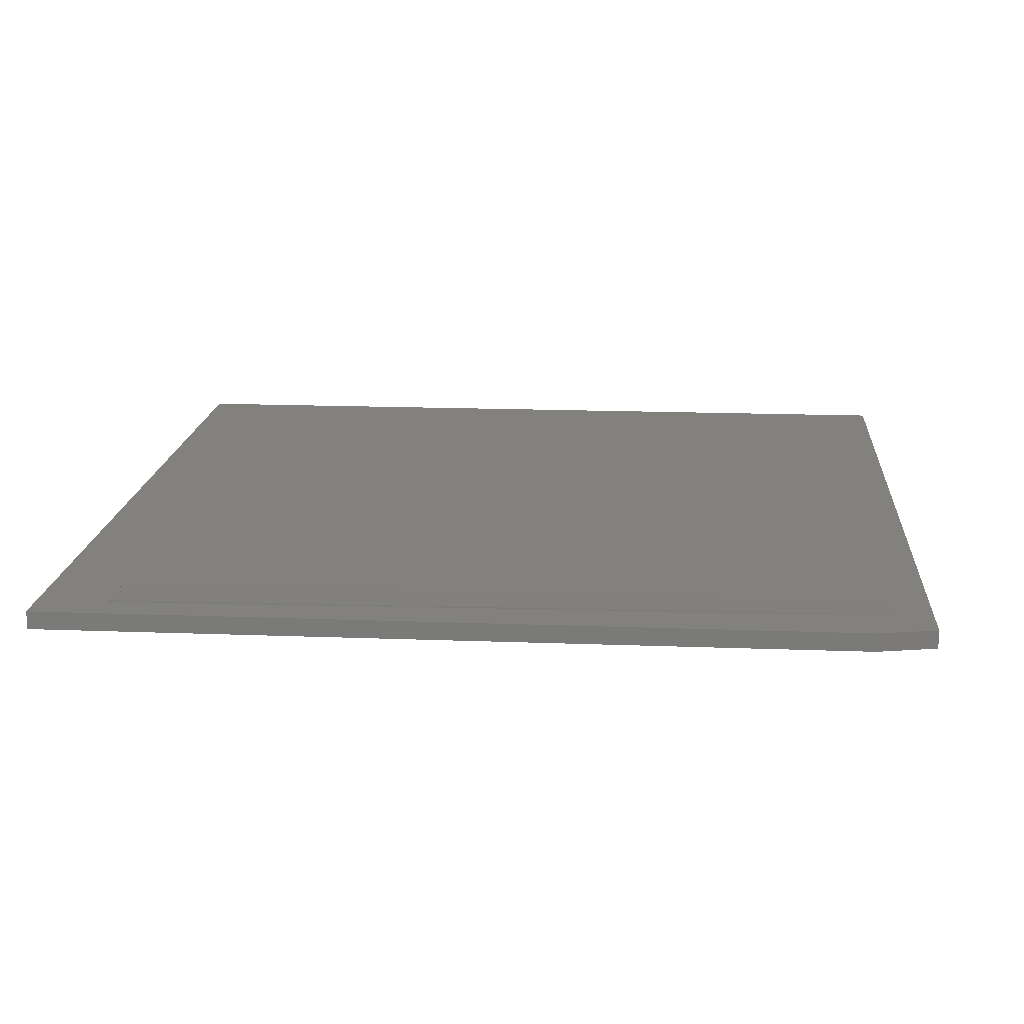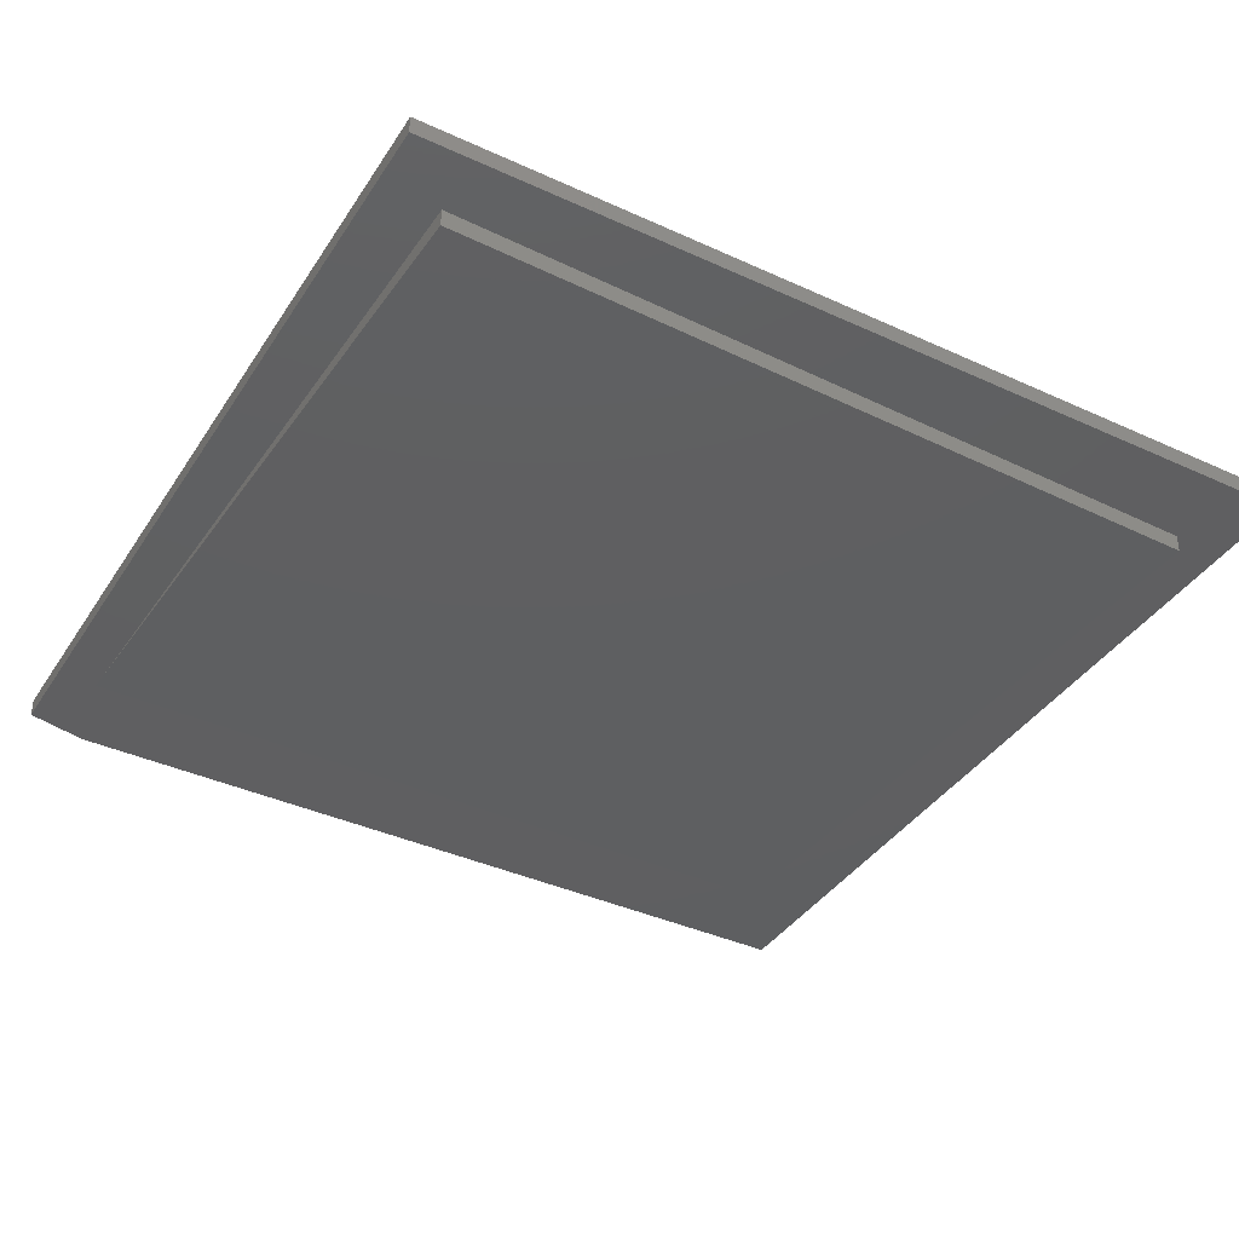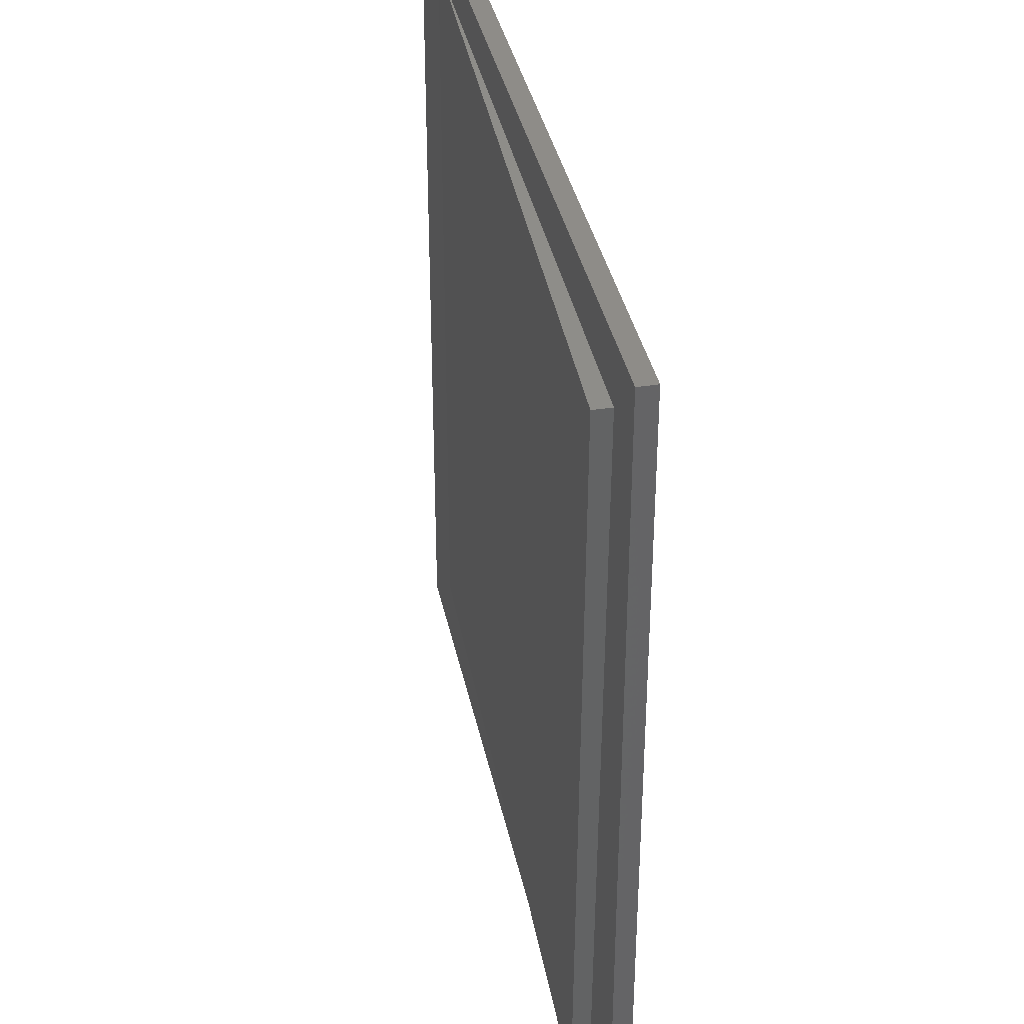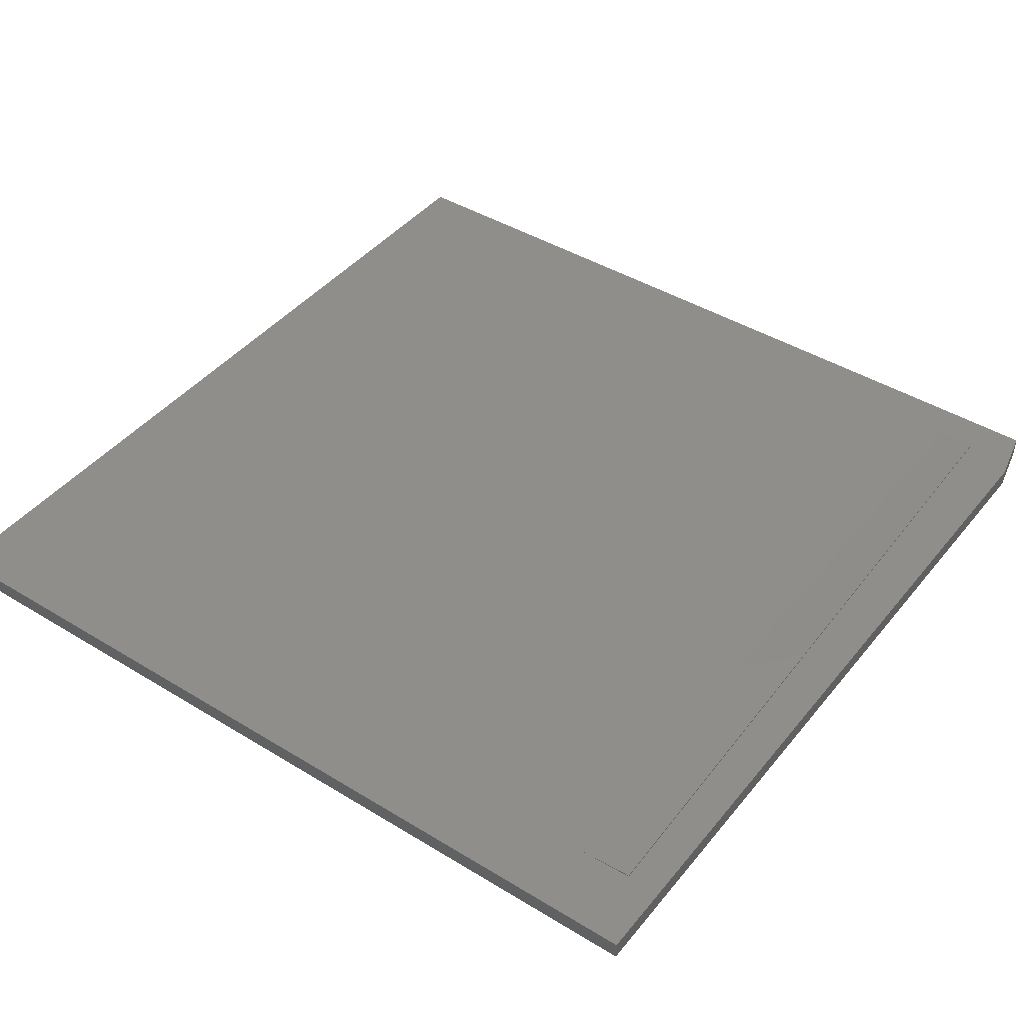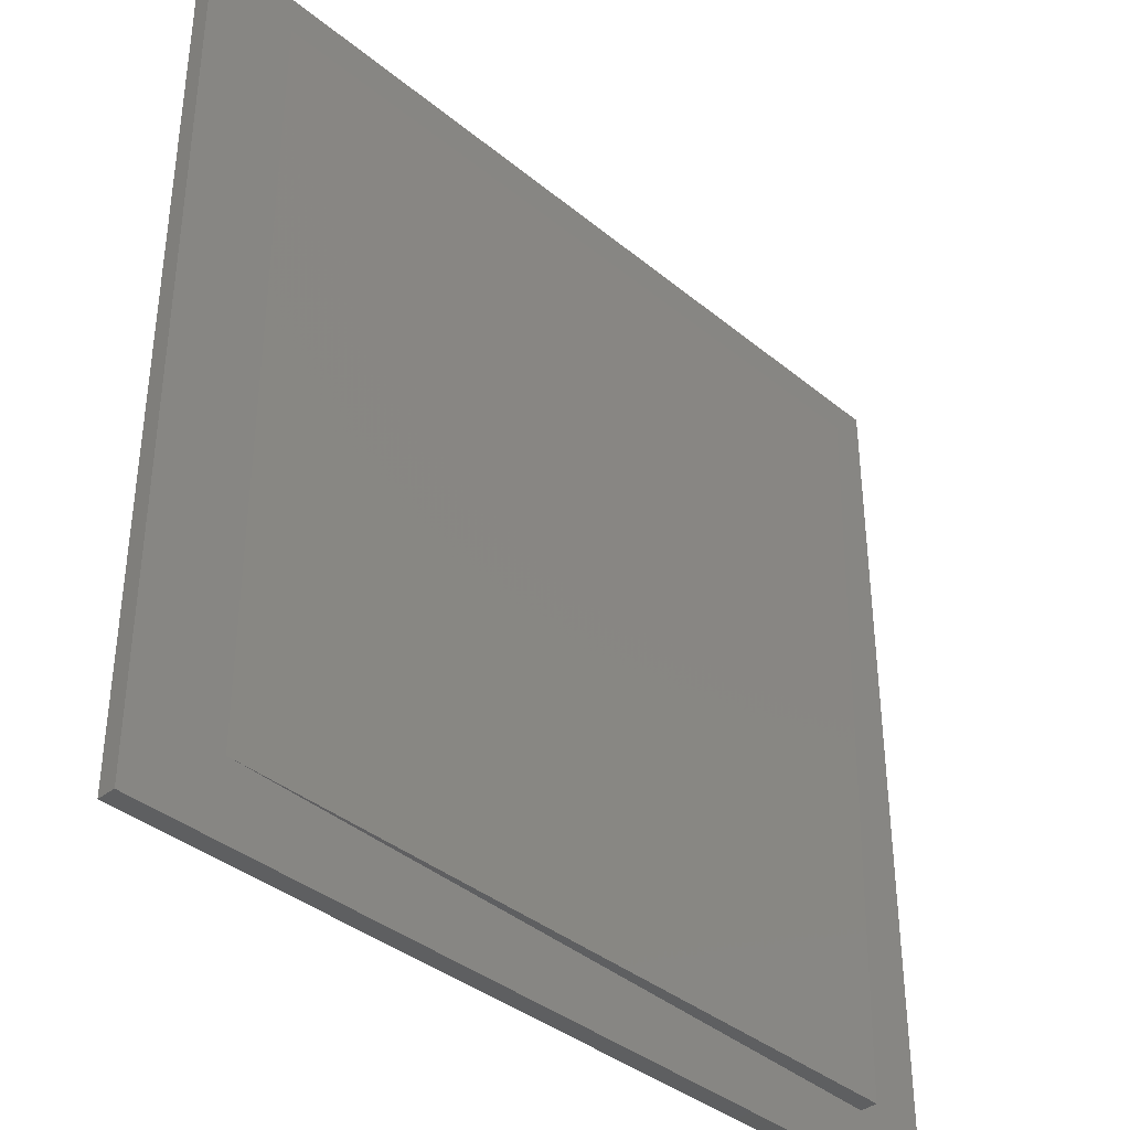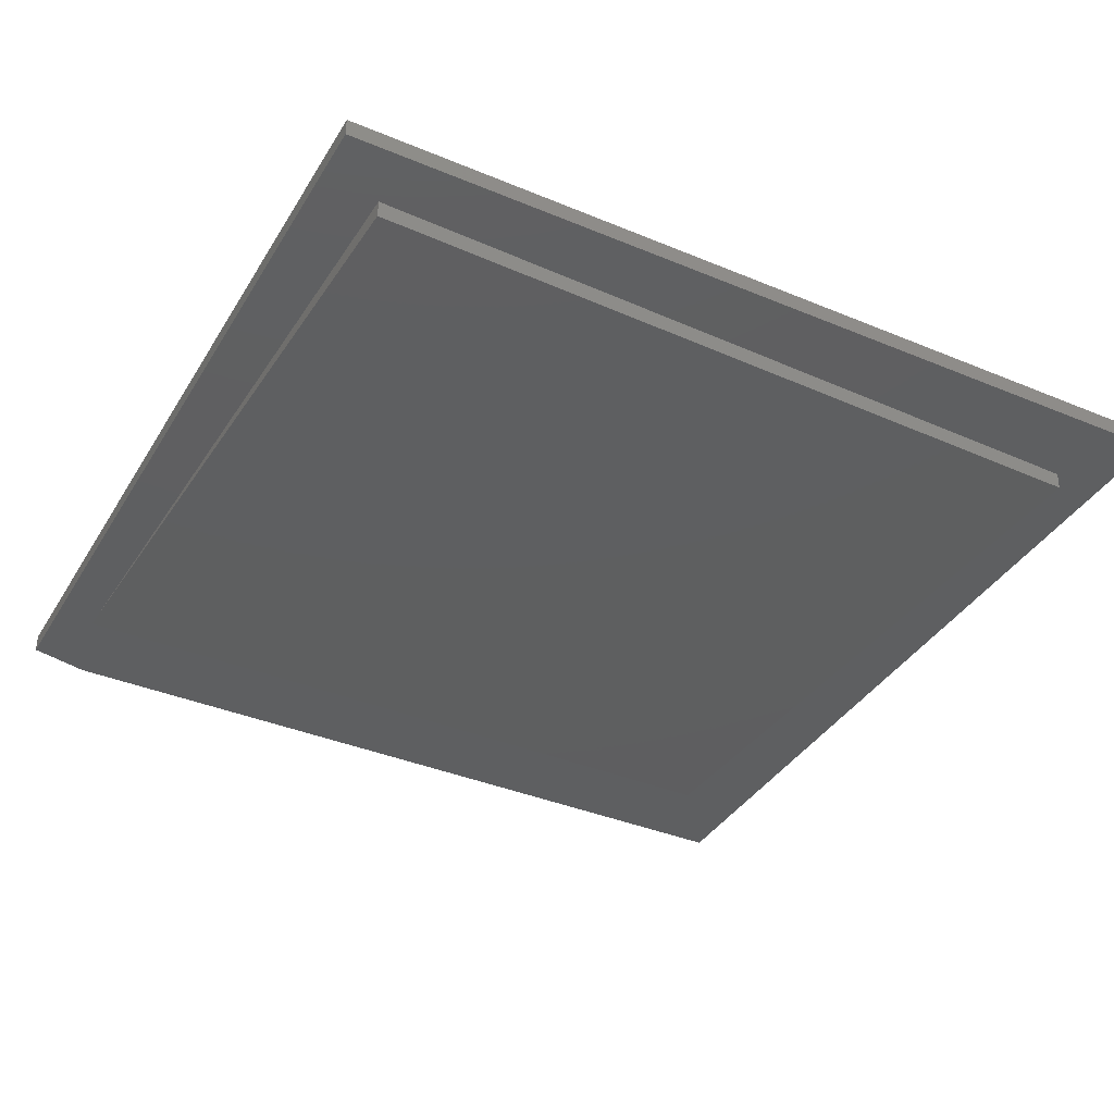
<metadata>
{"format":"stl","ext":"stl","renderer":"f3d","projection":"perspective","resolution":1024,"background":"white","views":[{"elev":16.3,"azim":94.5,"up":"+Z"},{"elev":-39.1,"azim":-119.8,"up":"+Z"},{"elev":37.3,"azim":-101.6,"up":"+Y"},{"elev":43.2,"azim":35.9,"up":"+Z"},{"elev":-38.0,"azim":133.9,"up":"+Y"},{"elev":-37.8,"azim":-118.0,"up":"+Z"}]}
</metadata>
<code>
# stl→obj: 22 verts, 40 faces
v 0.5937 0.6821 5.597e-18
v -0.6494 0.6516 -0.03052
v -0.6502 0.6516 2.277e-18
v 0.5933 0.6822 0.03125
v 0.6586 0.6838 0.03285
v 0.6587 0.6838 0.03125
v 0.6908 -0.6255 0.03125
v 0.6907 -0.6255 0.03364
v -0.618 -0.6576 0
v -0.6173 -0.6576 -0.02973
v 0.5937 -0.6279 -3.253e-18
v 0.5933 -0.6279 0.03125
v -0.75 -0.75 0
v -0.75 0.75 0
v 0.75 -0.75 0
v 0.75 0.6484 0
v 0.7266 0.75 0
v 0.7266 0.75 0.03125
v -0.75 0.75 0.03125
v 0.75 0.6484 0.03125
v 0.75 -0.75 0.03125
v -0.75 -0.75 0.03125
f 1 2 3
f 4 5 6
f 6 5 7
f 7 5 8
f 9 10 11
f 7 8 12
f 10 9 2
f 2 9 3
f 4 12 5
f 5 12 8
f 2 1 10
f 10 1 11
f 13 14 3
f 13 3 9
f 13 9 11
f 13 11 15
f 16 1 17
f 17 1 3
f 17 3 14
f 11 1 15
f 15 1 16
f 18 19 4
f 18 4 6
f 18 6 20
f 21 20 6
f 21 6 7
f 21 7 12
f 21 12 22
f 22 12 19
f 19 12 4
f 18 17 19
f 19 17 14
f 21 15 20
f 20 15 16
f 18 20 17
f 17 20 16
f 19 14 22
f 22 14 13
f 22 13 21
f 21 13 15

</code>
